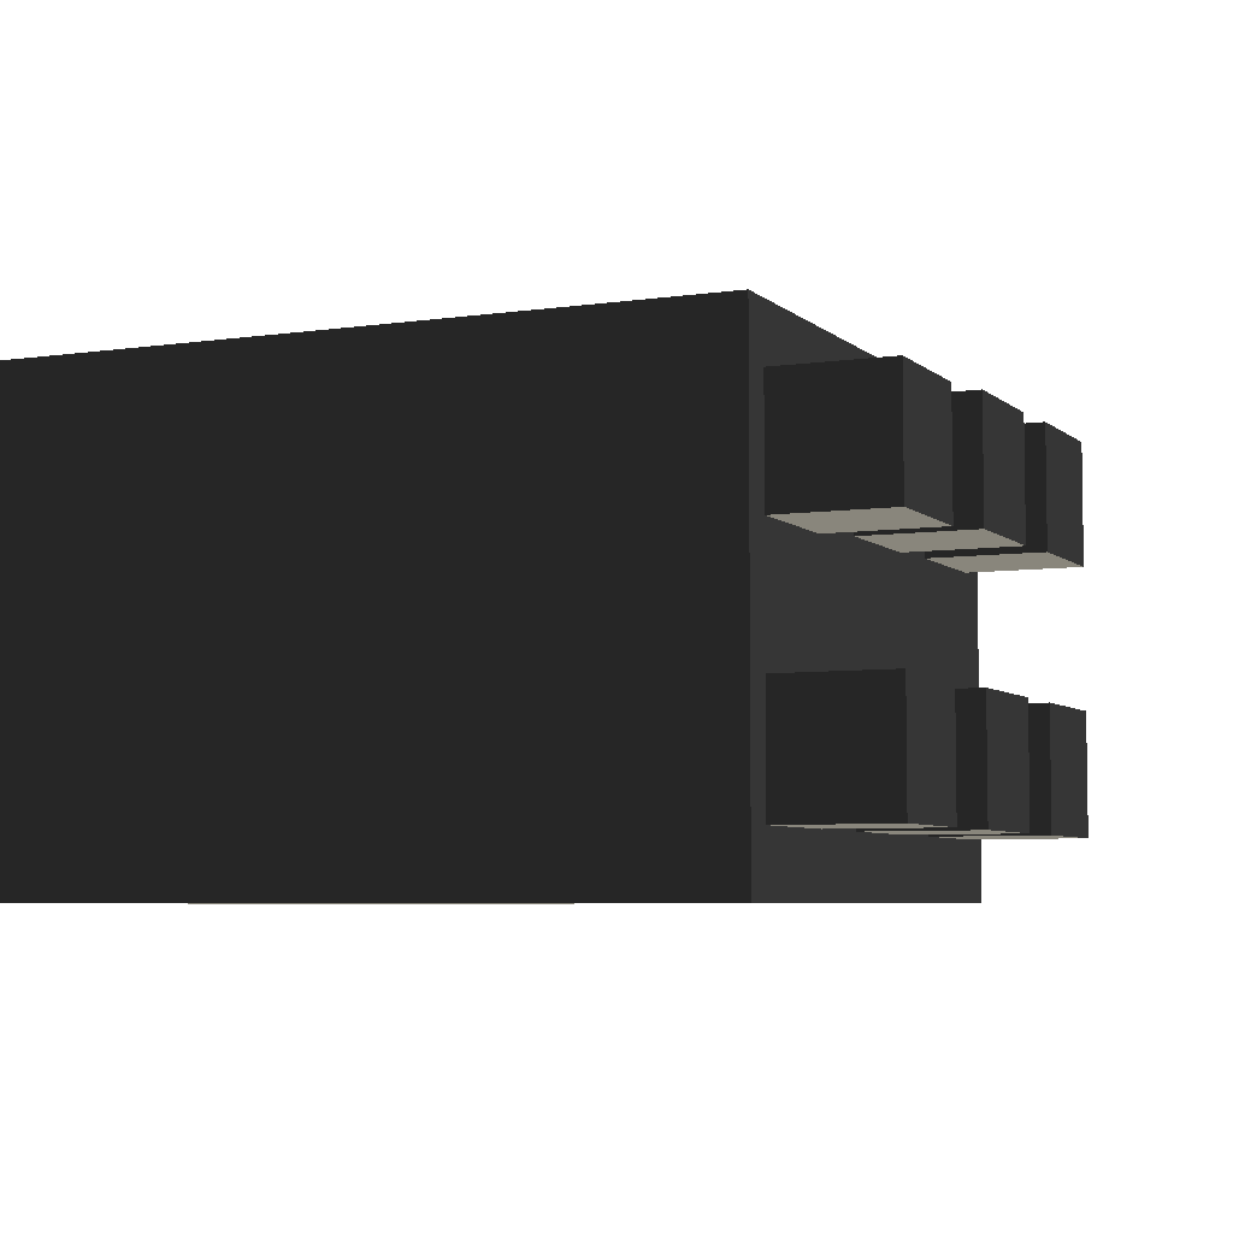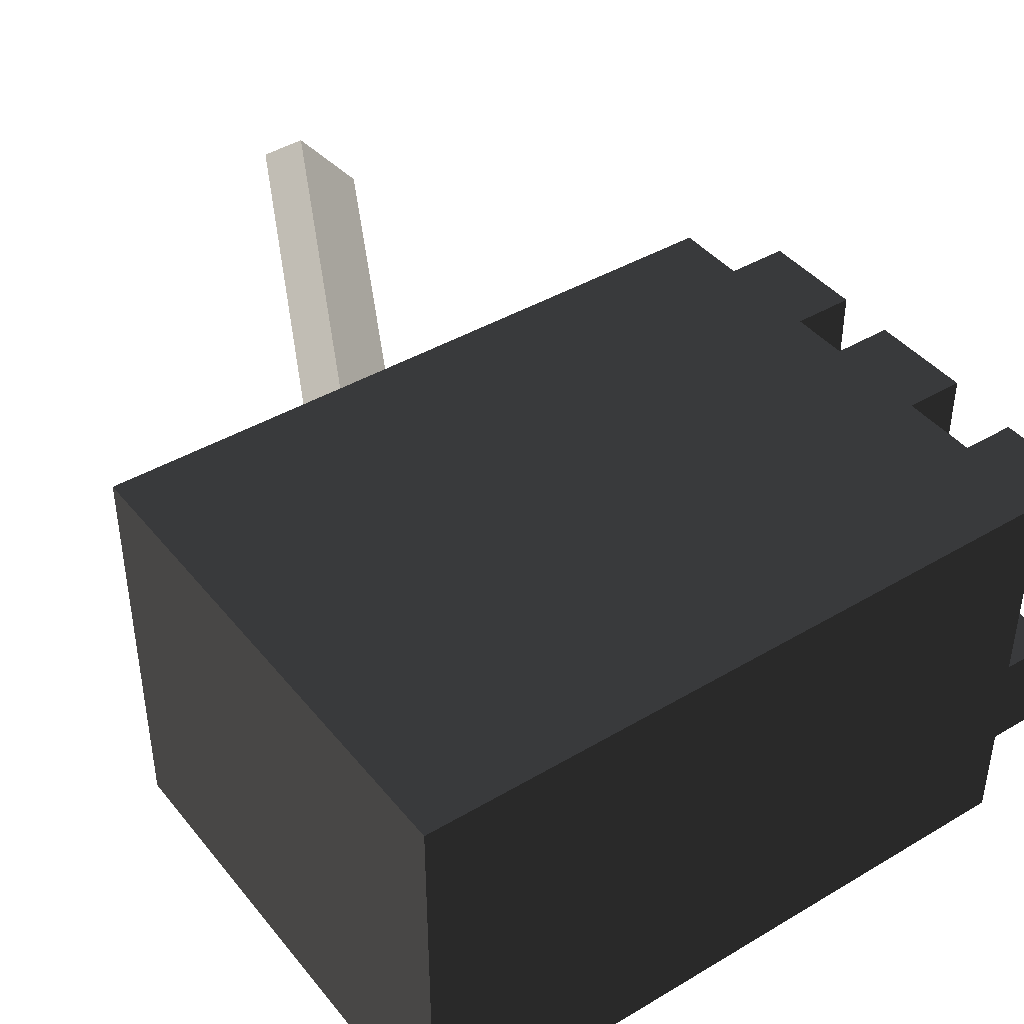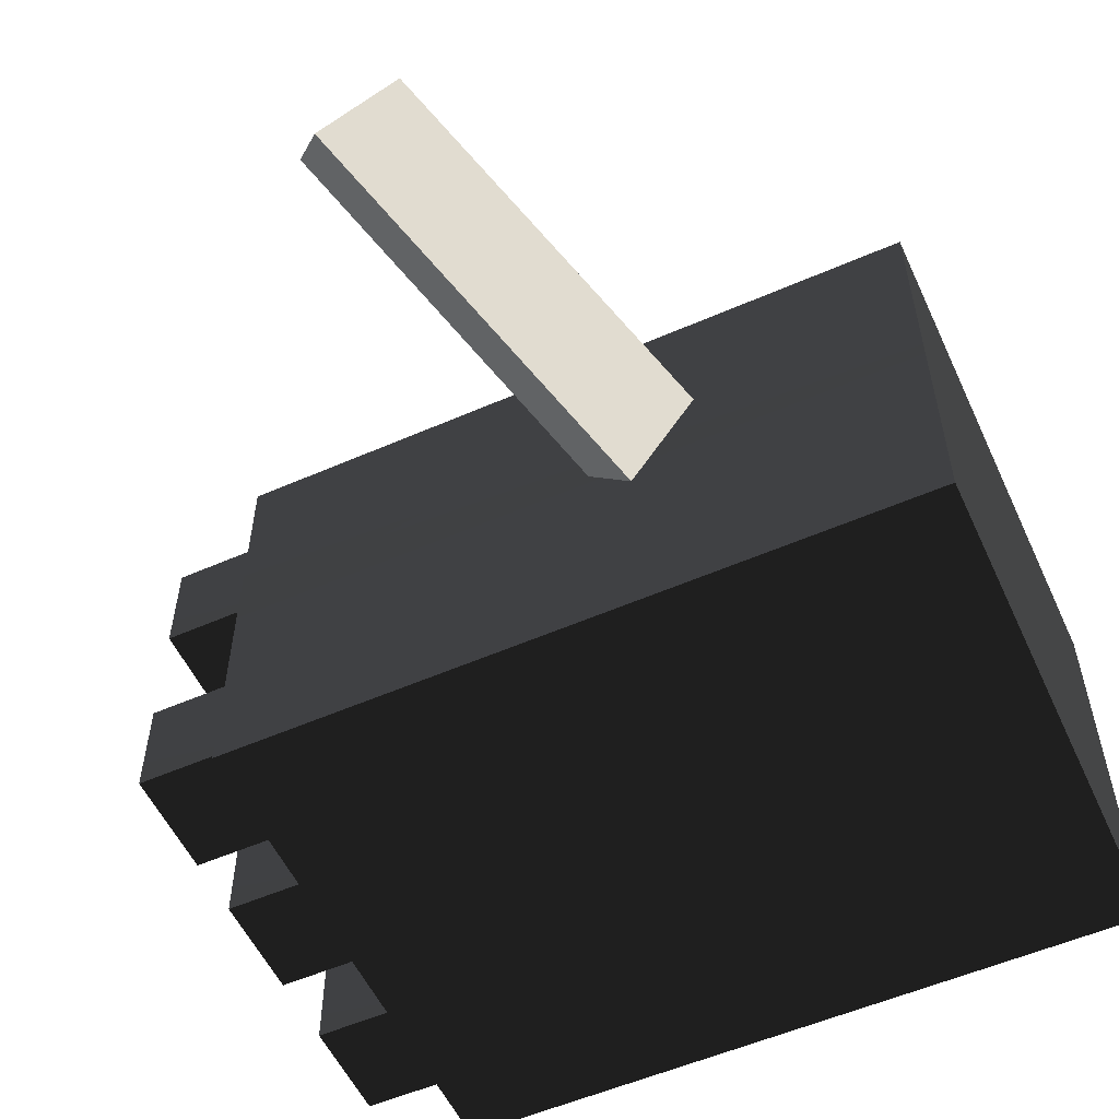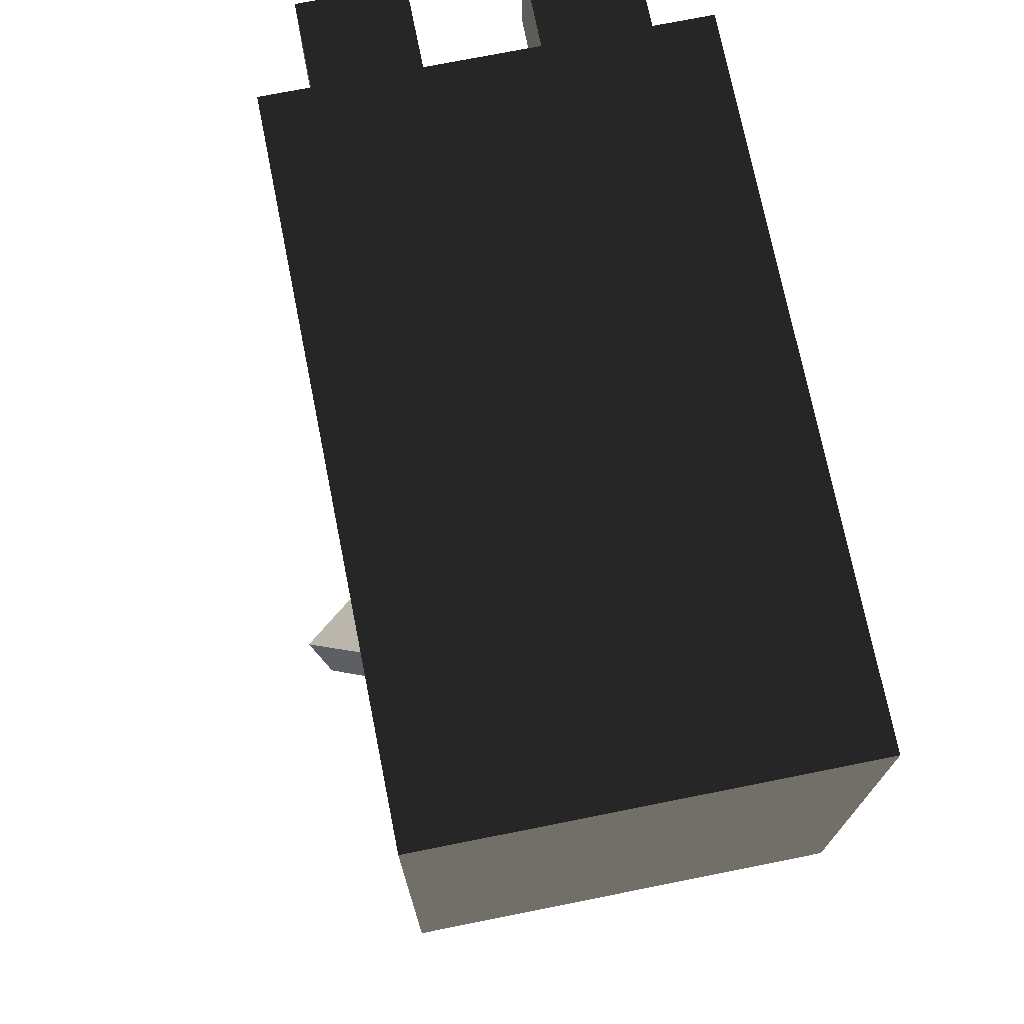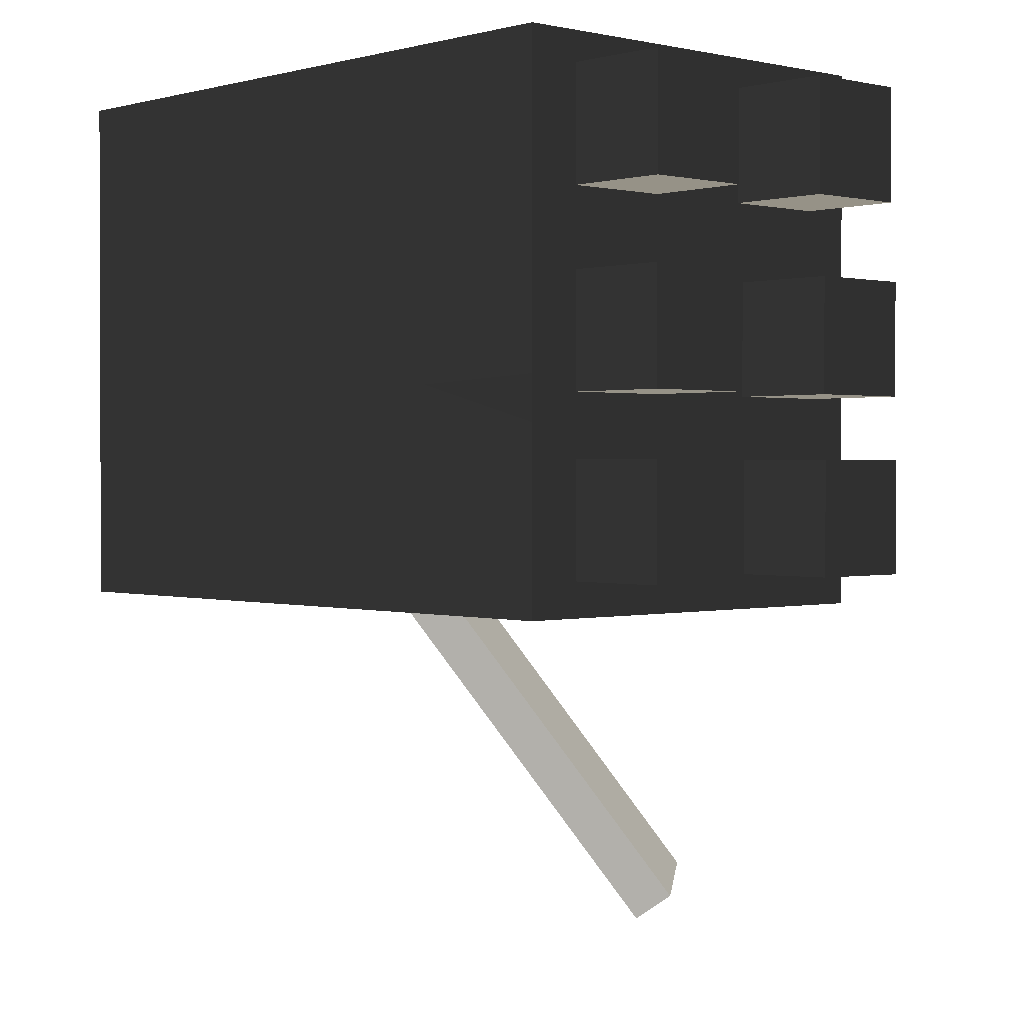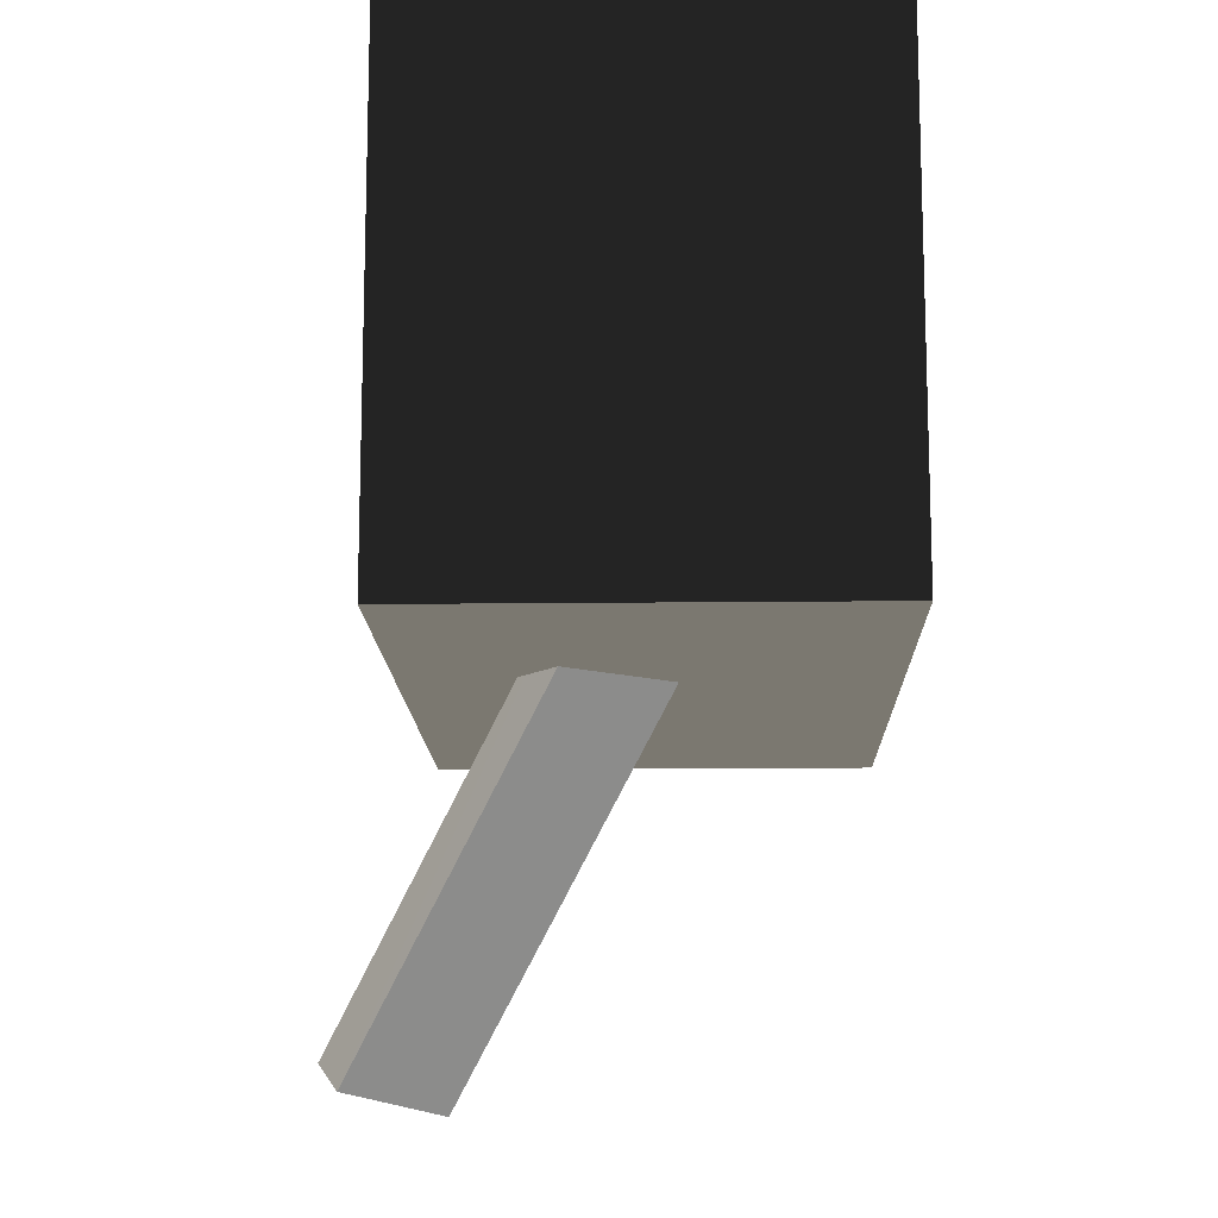
<metadata>
{"format":"obj","ext":"obj","renderer":"f3d","projection":"perspective","resolution":1024,"background":"white","views":[{"elev":-5.8,"azim":-155.7,"up":"+Z"},{"elev":41.9,"azim":144.5,"up":"+Z"},{"elev":-55.3,"azim":24.7,"up":"+Z"},{"elev":73.1,"azim":78.7,"up":"+Y"},{"elev":1.0,"azim":-132.4,"up":"+Y"},{"elev":-13.3,"azim":91.5,"up":"+Y"}]}
</metadata>
<code>
o MissileLauncher.001
v 0.3153 -0.1287 -0.1297
v 0.3153 -0.1287 -0.008374
v -0.08536 -0.1287 -0.1297
v 0.3153 -0.02771 -0.1297
v 0.3153 0.07329 -0.1297
v -0.08536 -0.02771 -0.1297
v 0.3153 -0.02771 -0.008374
v 0.3153 -0.02771 0.1129
v 0.3153 0.07329 -0.008374
v 0.3153 -0.1287 0.1129
v -0.08536 -0.1287 -0.008374
v -0.08536 -0.1287 0.1129
v -0.08536 -0.02771 -0.008374
v -0.08536 -0.02771 0.1129
v -0.08536 0.07329 -0.008374
v 0.3153 0.07329 0.1129
v -0.08536 0.07329 0.1129
v -0.08536 0.1743 -0.008374
v 0.3153 0.1743 0.1129
v -0.08536 0.1743 0.1129
v 0.3153 0.1743 -0.008374
v -0.08536 0.1743 -0.1297
v 0.3153 0.1743 -0.1297
v -0.08536 0.07329 -0.1297
v 0.08417 -0.304 0.1549
v 0.1859 -0.08118 0.02665
v 0.1017 -0.3188 0.1431
v 0.2034 -0.09598 0.01485
v 0.04183 -0.3138 0.1043
v 0.1436 -0.091 -0.02398
v 0.05938 -0.3286 0.09249
v 0.1611 -0.1058 -0.03578
v -0.08507 -0.01155 -0.09918
v -0.08507 -0.01155 -0.03908
v -0.08507 0.05146 -0.09918
v -0.1439 -0.01155 -0.09918
v -0.1439 -0.01155 -0.03908
v -0.1439 0.05146 -0.09918
v -0.1439 0.05146 -0.03908
v -0.08507 0.05146 -0.03908
v -0.08507 0.09475 0.02447
v -0.08507 0.09475 0.08458
v -0.08507 0.1578 0.02447
v -0.1439 0.09475 0.02447
v -0.1439 0.1578 0.02447
v -0.1439 0.09475 0.08458
v -0.1439 0.1578 0.08458
v -0.08507 0.1578 0.08458
v -0.08507 0.09475 -0.09918
v -0.08507 0.09475 -0.03908
v -0.08507 0.1578 -0.09918
v -0.1439 0.09475 -0.09918
v -0.1439 0.09475 -0.03908
v -0.1439 0.1578 -0.09918
v -0.08507 0.1578 -0.03908
v -0.1439 0.1578 -0.03908
v -0.08507 -0.01155 0.02855
v -0.08507 -0.01155 0.08866
v -0.1439 -0.01155 0.02855
v -0.08507 0.05146 0.02855
v -0.08507 0.05146 0.08866
v -0.1439 0.05146 0.02855
v -0.1439 0.05146 0.08866
v -0.1439 -0.01155 0.08866
v -0.08507 -0.1095 -0.09918
v -0.08507 -0.1095 -0.03908
v -0.08507 -0.04645 -0.09918
v -0.1439 -0.1095 -0.09918
v -0.1439 -0.1095 -0.03908
v -0.1439 -0.04645 -0.09918
v -0.08507 -0.04645 -0.03908
v -0.1439 -0.04645 -0.03908
v -0.08507 -0.1095 0.02977
v -0.08507 -0.1095 0.08987
v -0.08507 -0.04645 0.02977
v -0.1439 -0.1095 0.02977
v -0.1439 -0.1095 0.08987
v -0.1439 -0.04645 0.02977
v -0.1439 -0.04645 0.08987
v -0.08507 -0.04645 0.08987
f 2 3 1
f 4 2 1
f 3 4 1
f 3 6 4
f 4 7 2
f 6 5 4
f 5 7 4
f 5 9 7
f 9 8 7
f 7 8 10
f 7 10 2
f 8 12 10
f 10 11 2
f 10 12 11
f 12 13 11
f 12 14 13
f 8 14 12
f 16 14 8
f 14 17 15
f 14 15 13
f 16 17 14
f 17 18 15
f 17 20 18
f 19 17 16
f 19 20 17
f 19 18 20
f 21 19 16
f 19 21 18
f 21 22 18
f 21 23 22
f 21 16 9
f 23 21 9
f 24 22 23
f 23 9 5
f 24 23 5
f 13 15 24
f 13 24 6
f 6 24 5
f 15 22 24
f 15 18 22
f 9 16 8
f 11 13 6
f 11 6 3
f 2 11 3
f 26 25 27
f 28 27 31
f 32 31 29
f 30 29 25
f 31 27 25
f 28 32 30
f 26 27 28
f 28 31 32
f 32 29 30
f 30 25 26
f 31 25 29
f 28 30 26
f 35 33 34
f 34 36 33
f 36 35 33
f 37 38 36
f 34 37 36
f 36 38 35
f 37 39 38
f 40 38 39
f 40 35 38
f 40 39 37
f 40 37 34
f 35 34 40
f 43 41 42
f 42 44 41
f 44 43 41
f 44 45 43
f 42 46 44
f 46 45 44
f 46 47 45
f 48 47 46
f 48 46 42
f 48 45 47
f 43 42 48
f 48 43 45
f 51 49 50
f 50 52 49
f 52 51 49
f 52 54 51
f 50 53 52
f 53 54 52
f 53 56 54
f 55 51 54
f 55 54 56
f 55 56 53
f 51 50 55
f 55 53 50
f 60 57 58
f 58 59 57
f 59 60 57
f 59 62 60
f 60 58 61
f 61 60 62
f 64 62 59
f 61 62 63
f 64 63 62
f 61 63 64
f 58 64 59
f 61 64 58
f 67 65 66
f 66 68 65
f 68 67 65
f 69 70 68
f 66 69 68
f 68 70 67
f 69 72 70
f 71 67 70
f 71 70 72
f 71 72 69
f 71 69 66
f 67 66 71
f 75 73 74
f 74 76 73
f 76 75 73
f 77 78 76
f 74 77 76
f 76 78 75
f 80 78 79
f 77 79 78
f 80 75 78
f 80 79 77
f 80 77 74
f 75 74 80

</code>
